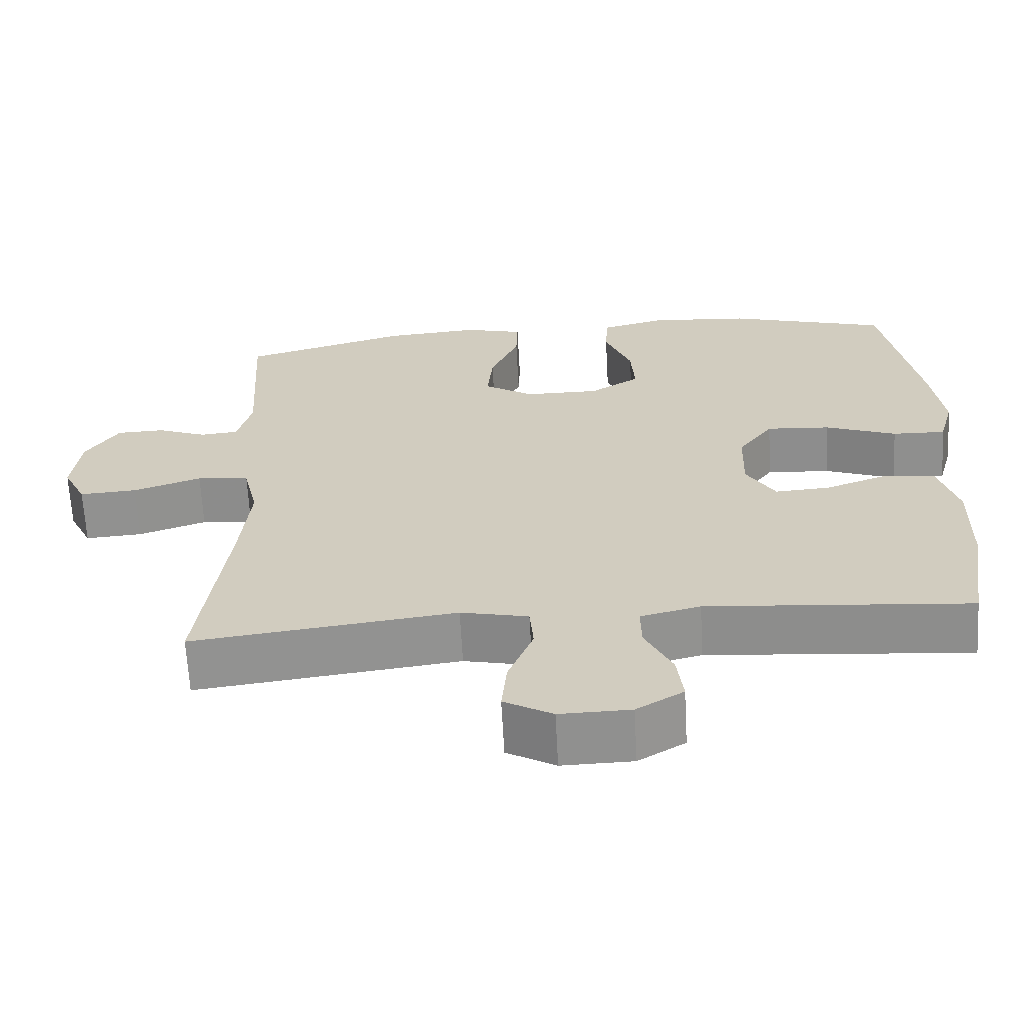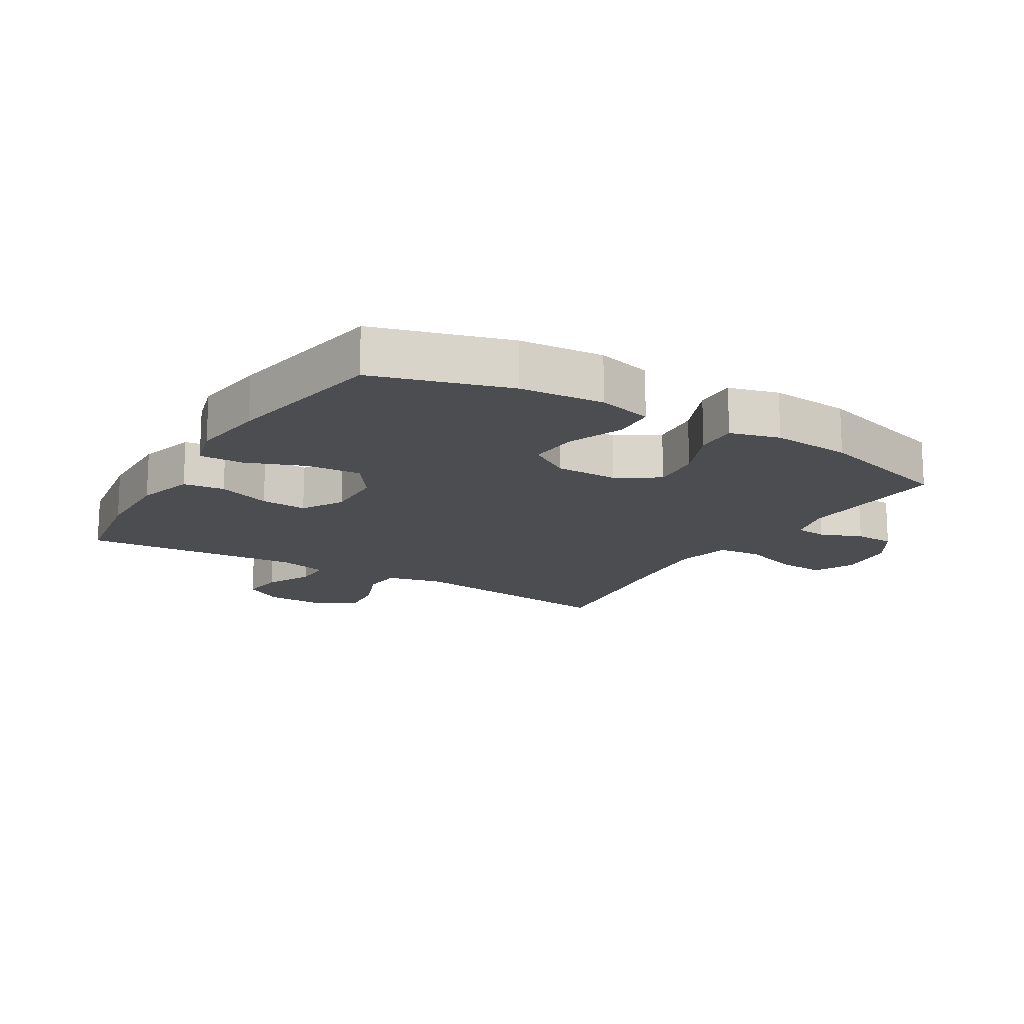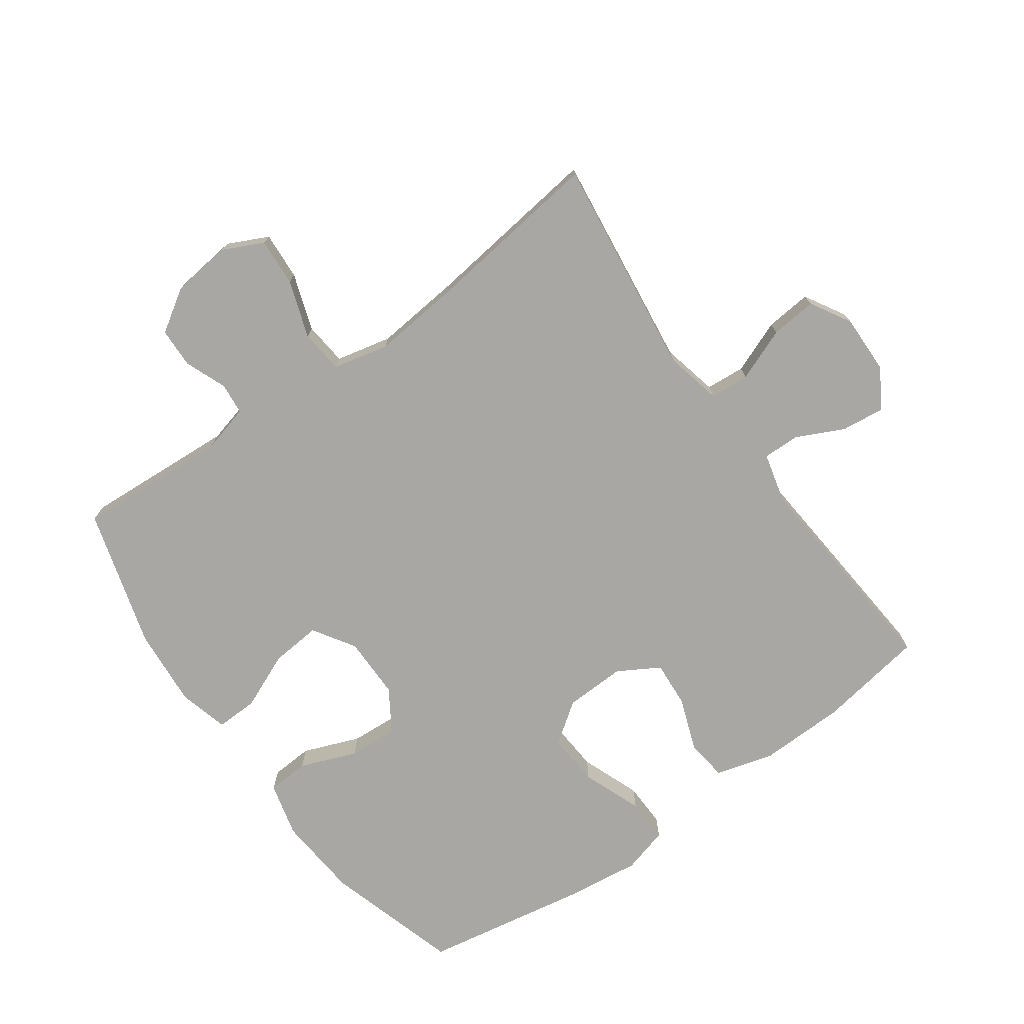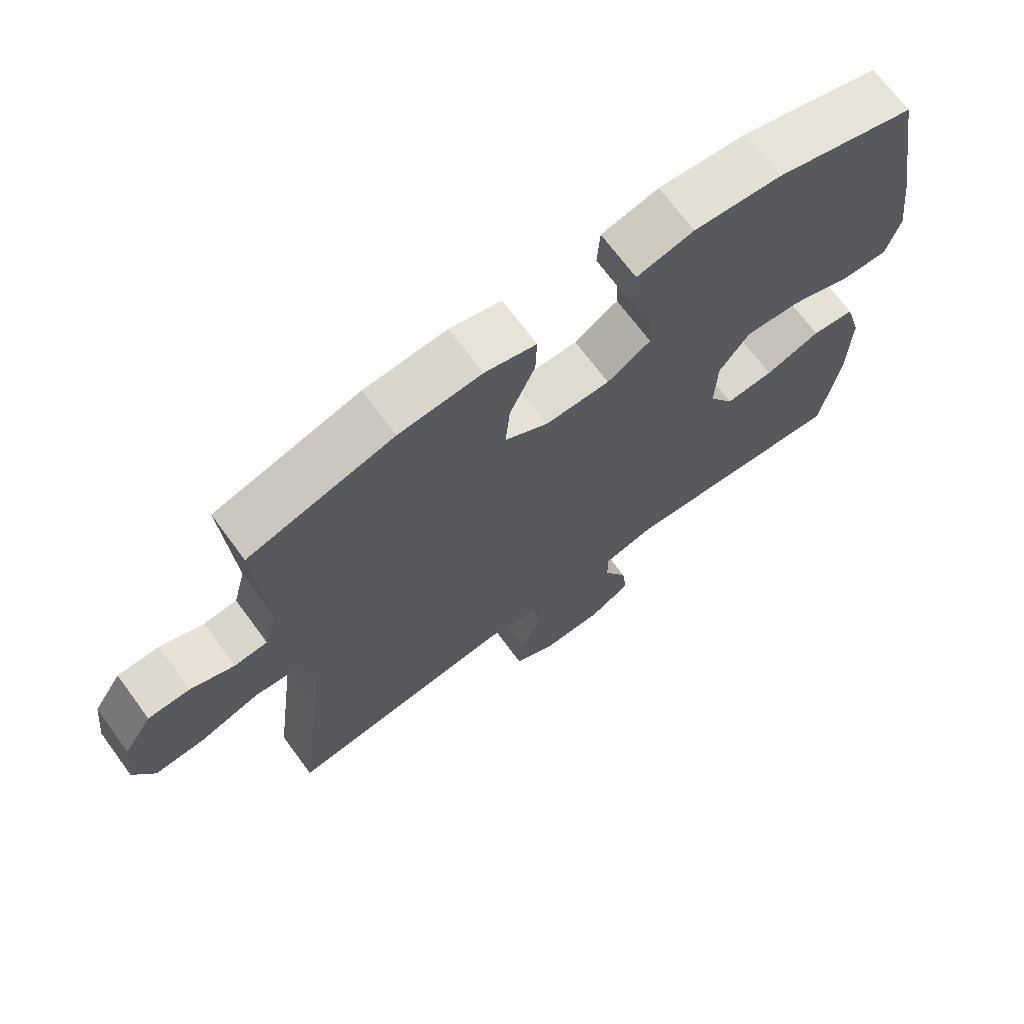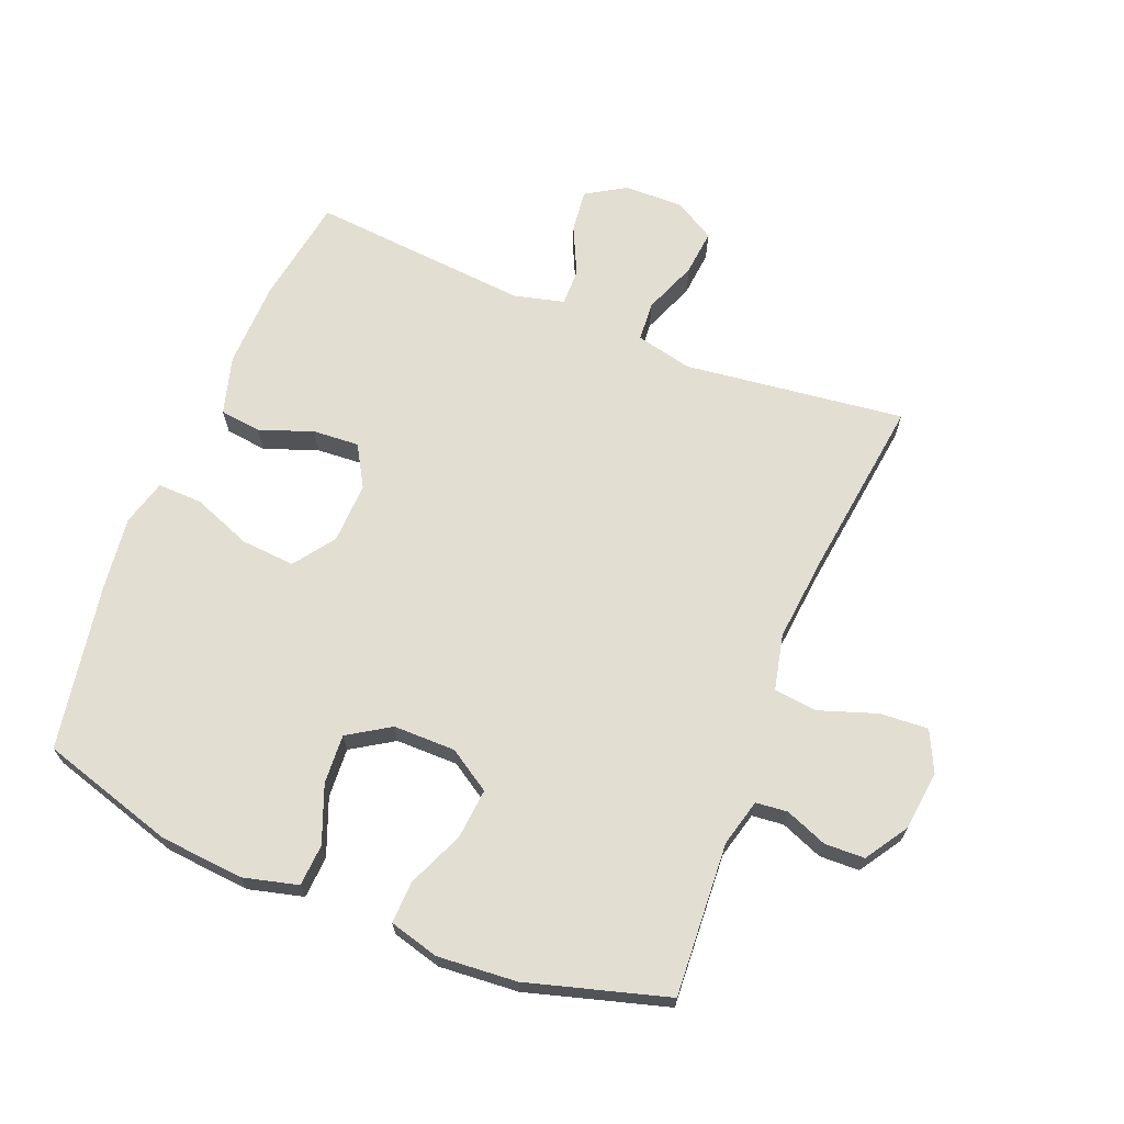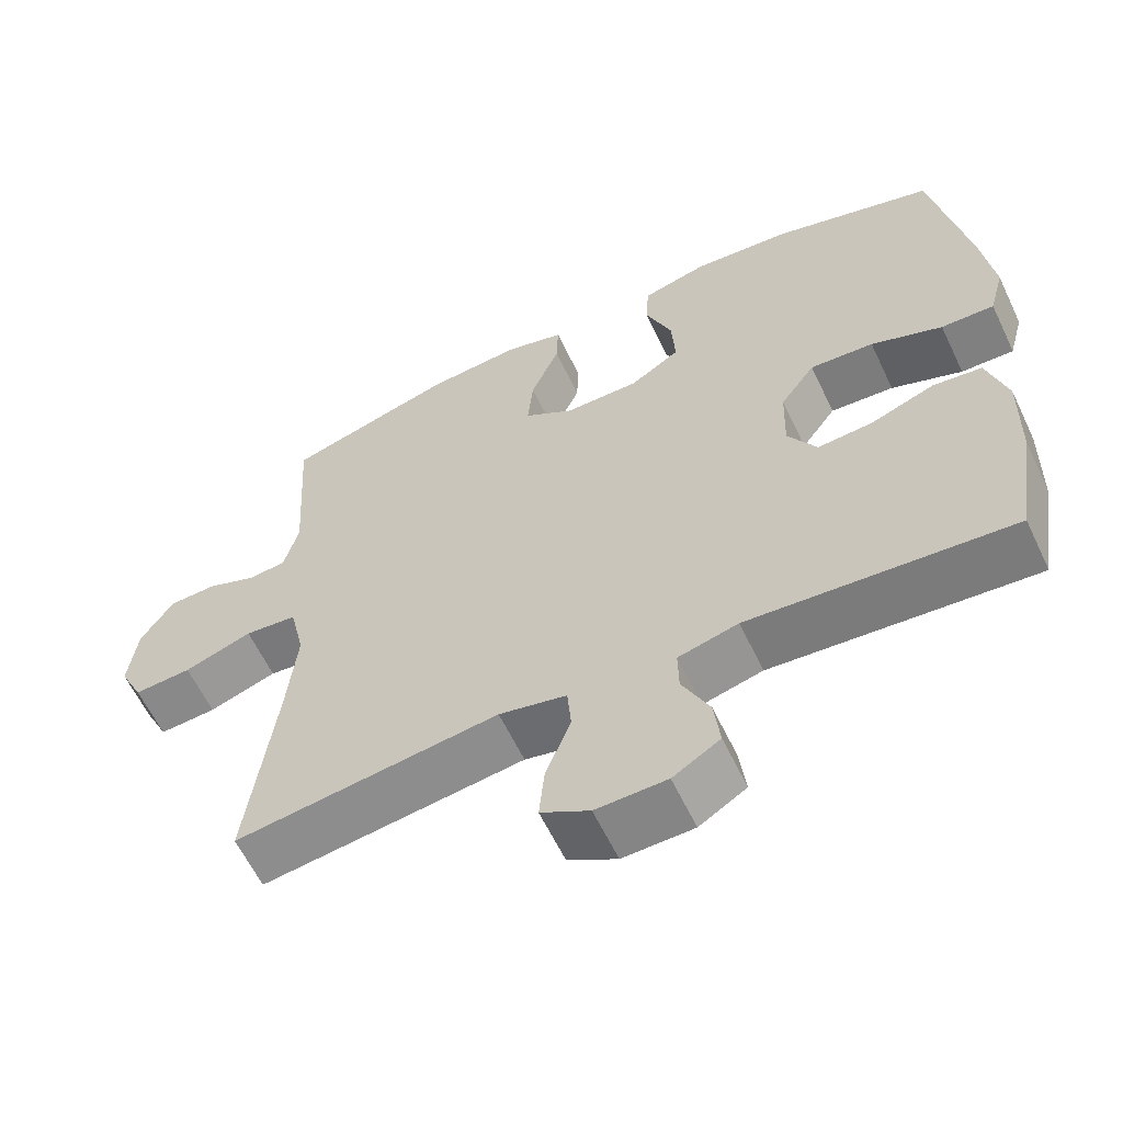
<metadata>
{"format":"obj","ext":"obj","renderer":"f3d","projection":"perspective","resolution":1024,"background":"white","views":[{"elev":-65.4,"azim":-176.9,"up":"+Z"},{"elev":-15.8,"azim":-31.1,"up":"+Y"},{"elev":-74.5,"azim":125.6,"up":"+Y"},{"elev":69.8,"azim":143.6,"up":"+Z"},{"elev":67.6,"azim":22.0,"up":"+Y"},{"elev":-61.1,"azim":-154.5,"up":"+Z"}]}
</metadata>
<code>
v 0.5 0.07 -0.5
v 0.153 0.07 -0.456
v 0.064 0.07 -0.476
v 0.059 0.07 -0.538
v 0.092 0.07 -0.622
v 0.099 0.07 -0.695
v 0.035 0.07 -0.732
v -0.058 0.07 -0.73
v -0.12 0.07 -0.692
v -0.112 0.07 -0.624
v -0.076 0.07 -0.549
v -0.075 0.07 -0.491
v -0.154 0.07 -0.471
v -0.5 0.07 -0.5
v -0.527 0.07 -0.331
v -0.53 0.07 -0.194
v -0.504 0.07 -0.103
v -0.439 0.07 -0.095
v -0.355 0.07 -0.126
v -0.282 0.07 -0.131
v -0.244 0.07 -0.066
v -0.247 0.07 0.03
v -0.293 0.07 0.094
v -0.377 0.07 0.088
v -0.471 0.07 0.052
v -0.541 0.07 0.05
v -0.561 0.07 0.123
v -0.546 0.07 0.241
v -0.5 0.07 0.5
v -0.288 0.07 0.563
v -0.156 0.07 0.574
v -0.07 0.07 0.552
v -0.066 0.07 0.486
v -0.101 0.07 0.397
v -0.106 0.07 0.319
v -0.04 0.07 0.277
v 0.058 0.07 0.277
v 0.124 0.07 0.319
v 0.117 0.07 0.398
v 0.079 0.07 0.487
v 0.077 0.07 0.553
v 0.155 0.07 0.574
v 0.28 0.07 0.564
v 0.5 0.07 0.5
v 0.485 0.07 0.259
v 0.504 0.07 0.185
v 0.554 0.07 0.18
v 0.62 0.07 0.206
v 0.683 0.07 0.204
v 0.726 0.07 0.137
v 0.737 0.07 0.043
v 0.706 0.07 -0.021
v 0.63 0.07 -0.016
v 0.54 0.07 0.015
v 0.471 0.07 0.008
v 0.451 0.07 -0.08
v 0.464 0.07 -0.214
v 0.5 0 -0.5
v 0.153 0 -0.456
v 0.064 0 -0.476
v 0.059 0 -0.538
v 0.092 0 -0.622
v 0.099 0 -0.695
v 0.035 0 -0.732
v -0.058 0 -0.73
v -0.12 0 -0.692
v -0.112 0 -0.624
v -0.076 0 -0.549
v -0.075 0 -0.491
v -0.154 0 -0.471
v -0.5 0 -0.5
v -0.527 0 -0.331
v -0.53 0 -0.194
v -0.504 0 -0.103
v -0.439 0 -0.095
v -0.355 0 -0.126
v -0.282 0 -0.131
v -0.244 0 -0.066
v -0.247 0 0.03
v -0.293 0 0.094
v -0.377 0 0.088
v -0.471 0 0.052
v -0.541 0 0.05
v -0.561 0 0.123
v -0.546 0 0.241
v -0.5 0 0.5
v -0.288 0 0.563
v -0.156 0 0.574
v -0.07 0 0.552
v -0.066 0 0.486
v -0.101 0 0.397
v -0.106 0 0.319
v -0.04 0 0.277
v 0.058 0 0.277
v 0.124 0 0.319
v 0.117 0 0.398
v 0.079 0 0.487
v 0.077 0 0.553
v 0.155 0 0.574
v 0.28 0 0.564
v 0.5 0 0.5
v 0.485 0 0.259
v 0.504 0 0.185
v 0.554 0 0.18
v 0.62 0 0.206
v 0.683 0 0.204
v 0.726 0 0.137
v 0.737 0 0.043
v 0.706 0 -0.021
v 0.63 0 -0.016
v 0.54 0 0.015
v 0.471 0 0.008
v 0.451 0 -0.08
v 0.464 0 -0.214
f 51 52 53 54
f 51 54 55
f 50 51 55
f 47 48 49 50
f 46 47 50 55
f 45 46 55 56
f 43 44 45 56
f 39 40 41 42
f 38 39 42 43
f 31 32 33 34
f 31 34 35
f 30 31 35
f 29 30 35
f 28 29 35 36
f 24 25 26 27
f 23 24 27 28
f 16 17 18 19
f 16 19 20
f 13 14 15 16
f 12 13 16 20
f 8 9 10 11
f 8 11 12
f 7 8 12
f 4 5 6 7
f 3 4 7 12
f 2 3 12 20
f 57 1 2 20
f 38 43 56 57
f 37 38 57 20
f 23 28 36 37
f 22 23 37
f 21 22 37
f 20 21 37
f 111 110 109 108
f 112 111 108
f 112 108 107
f 107 106 105 104
f 112 107 104 103
f 113 112 103 102
f 113 102 101 100
f 99 98 97 96
f 100 99 96 95
f 91 90 89 88
f 92 91 88
f 92 88 87
f 92 87 86
f 93 92 86 85
f 84 83 82 81
f 85 84 81 80
f 76 75 74 73
f 77 76 73
f 73 72 71 70
f 77 73 70 69
f 68 67 66 65
f 69 68 65
f 69 65 64
f 64 63 62 61
f 69 64 61 60
f 77 69 60 59
f 77 59 58 114
f 114 113 100 95
f 77 114 95 94
f 94 93 85 80
f 94 80 79
f 94 79 78
f 94 78 77
f 1 58 59 2
f 2 59 60 3
f 3 60 61 4
f 4 61 62 5
f 5 62 63 6
f 6 63 64 7
f 7 64 65 8
f 8 65 66 9
f 9 66 67 10
f 10 67 68 11
f 11 68 69 12
f 12 69 70 13
f 13 70 71 14
f 14 71 72 15
f 15 72 73 16
f 16 73 74 17
f 17 74 75 18
f 18 75 76 19
f 19 76 77 20
f 20 77 78 21
f 21 78 79 22
f 22 79 80 23
f 23 80 81 24
f 24 81 82 25
f 25 82 83 26
f 26 83 84 27
f 27 84 85 28
f 28 85 86 29
f 29 86 87 30
f 30 87 88 31
f 31 88 89 32
f 32 89 90 33
f 33 90 91 34
f 34 91 92 35
f 35 92 93 36
f 36 93 94 37
f 37 94 95 38
f 38 95 96 39
f 39 96 97 40
f 40 97 98 41
f 41 98 99 42
f 42 99 100 43
f 43 100 101 44
f 44 101 102 45
f 45 102 103 46
f 46 103 104 47
f 47 104 105 48
f 48 105 106 49
f 49 106 107 50
f 50 107 108 51
f 51 108 109 52
f 52 109 110 53
f 53 110 111 54
f 54 111 112 55
f 55 112 113 56
f 56 113 114 57
f 57 114 58 1

</code>
